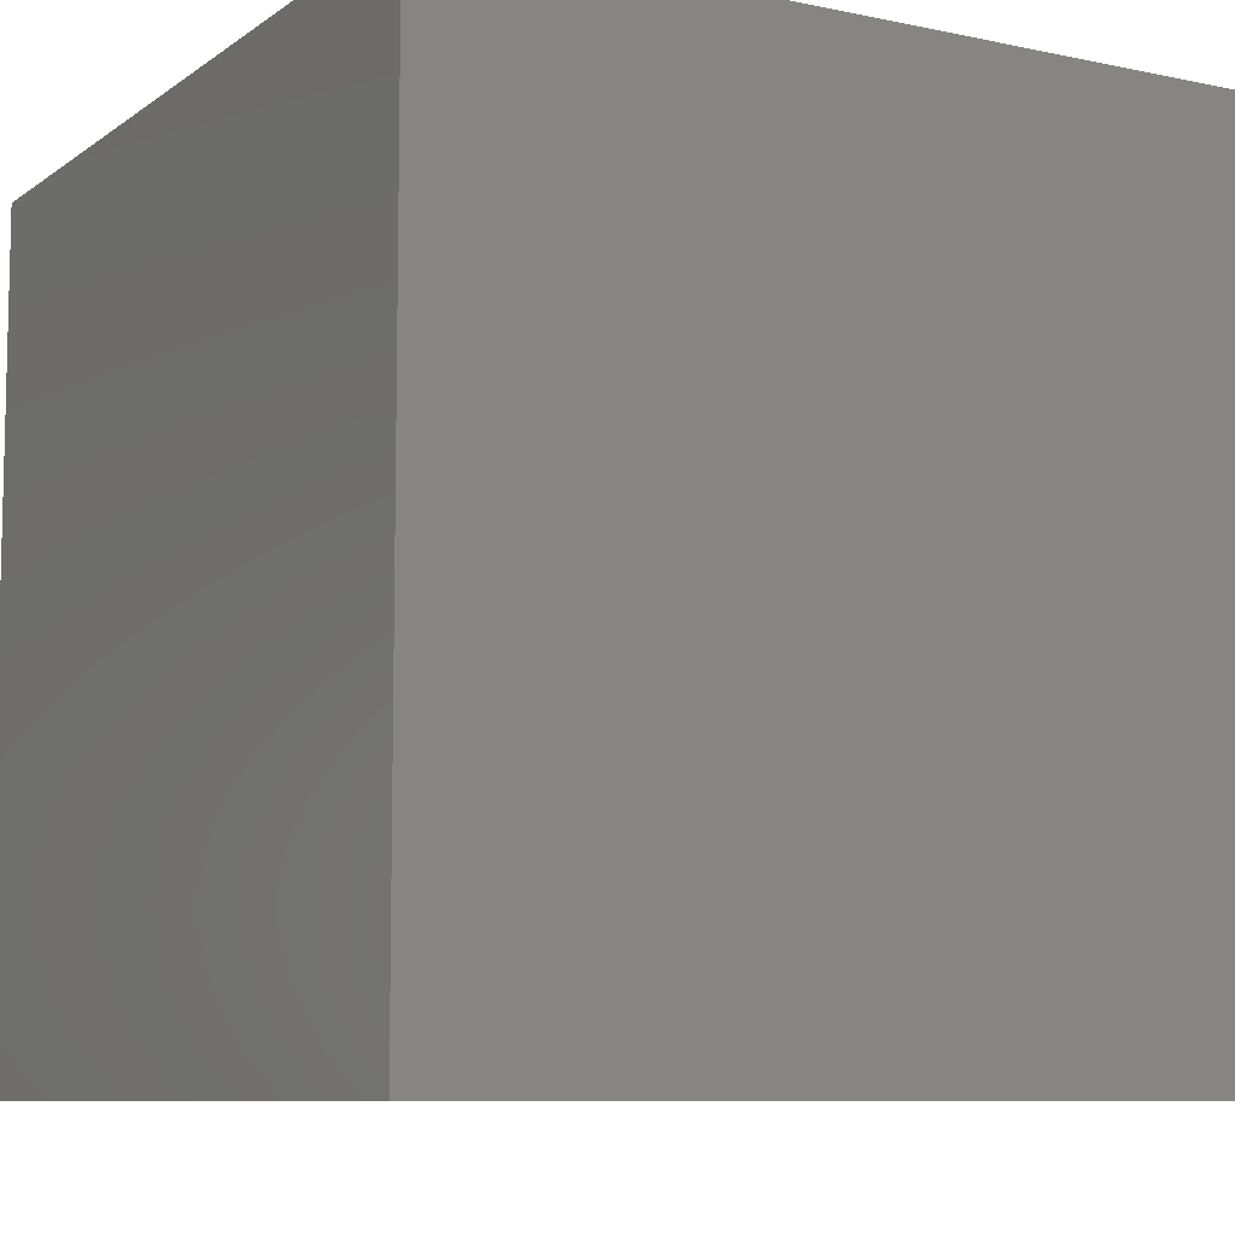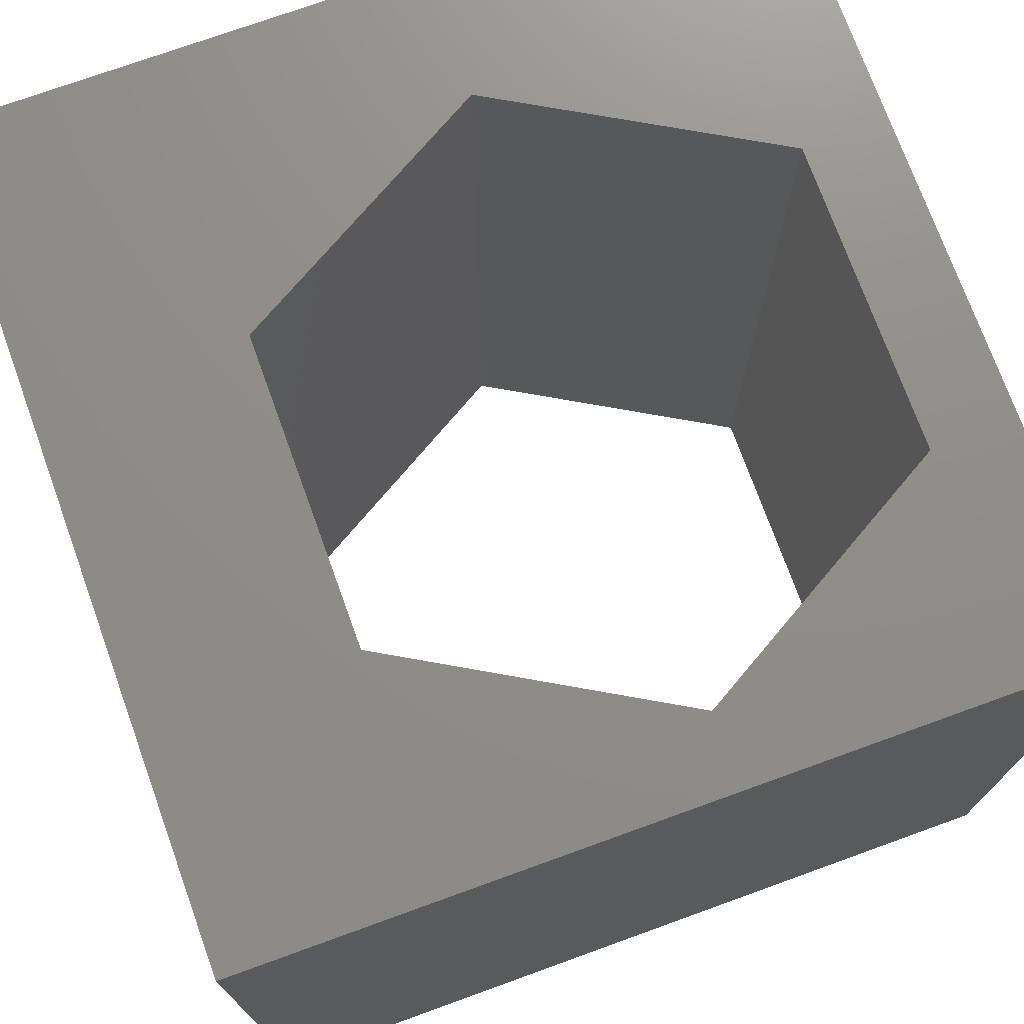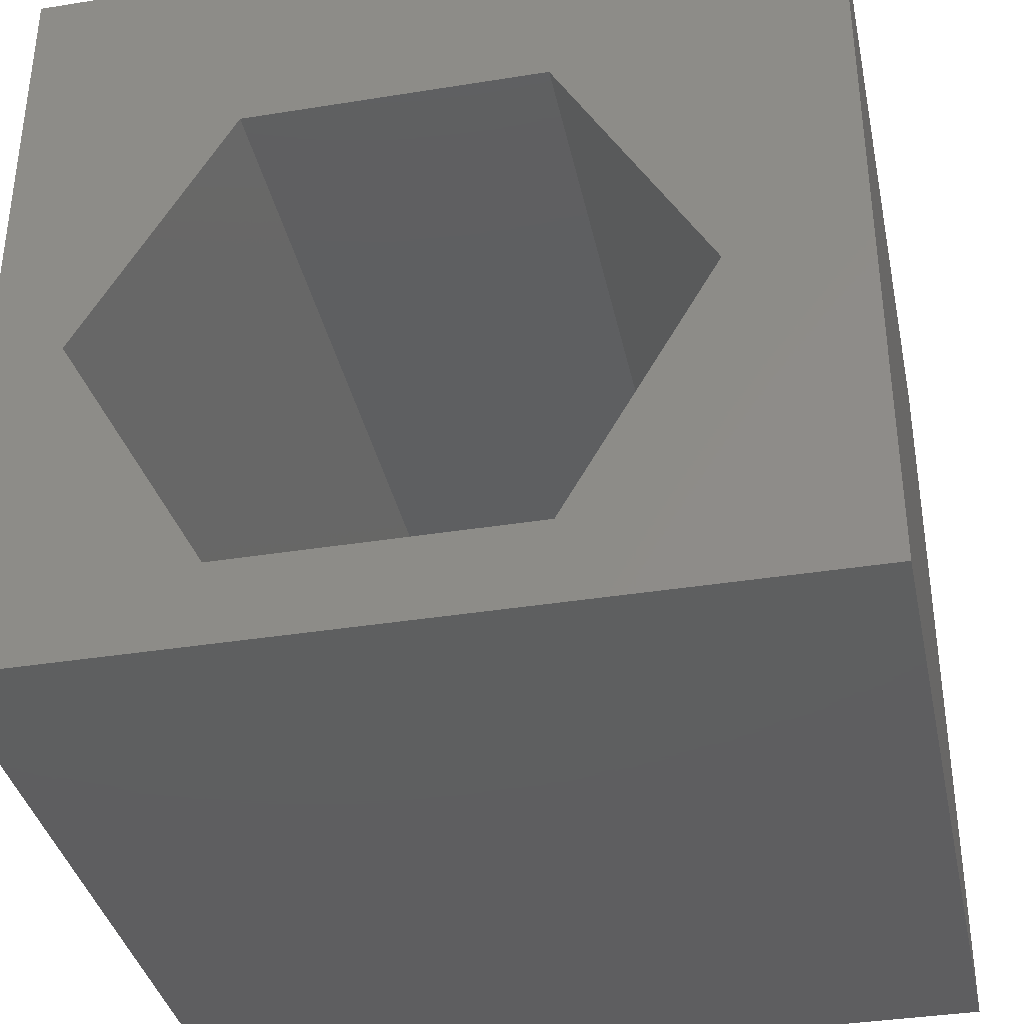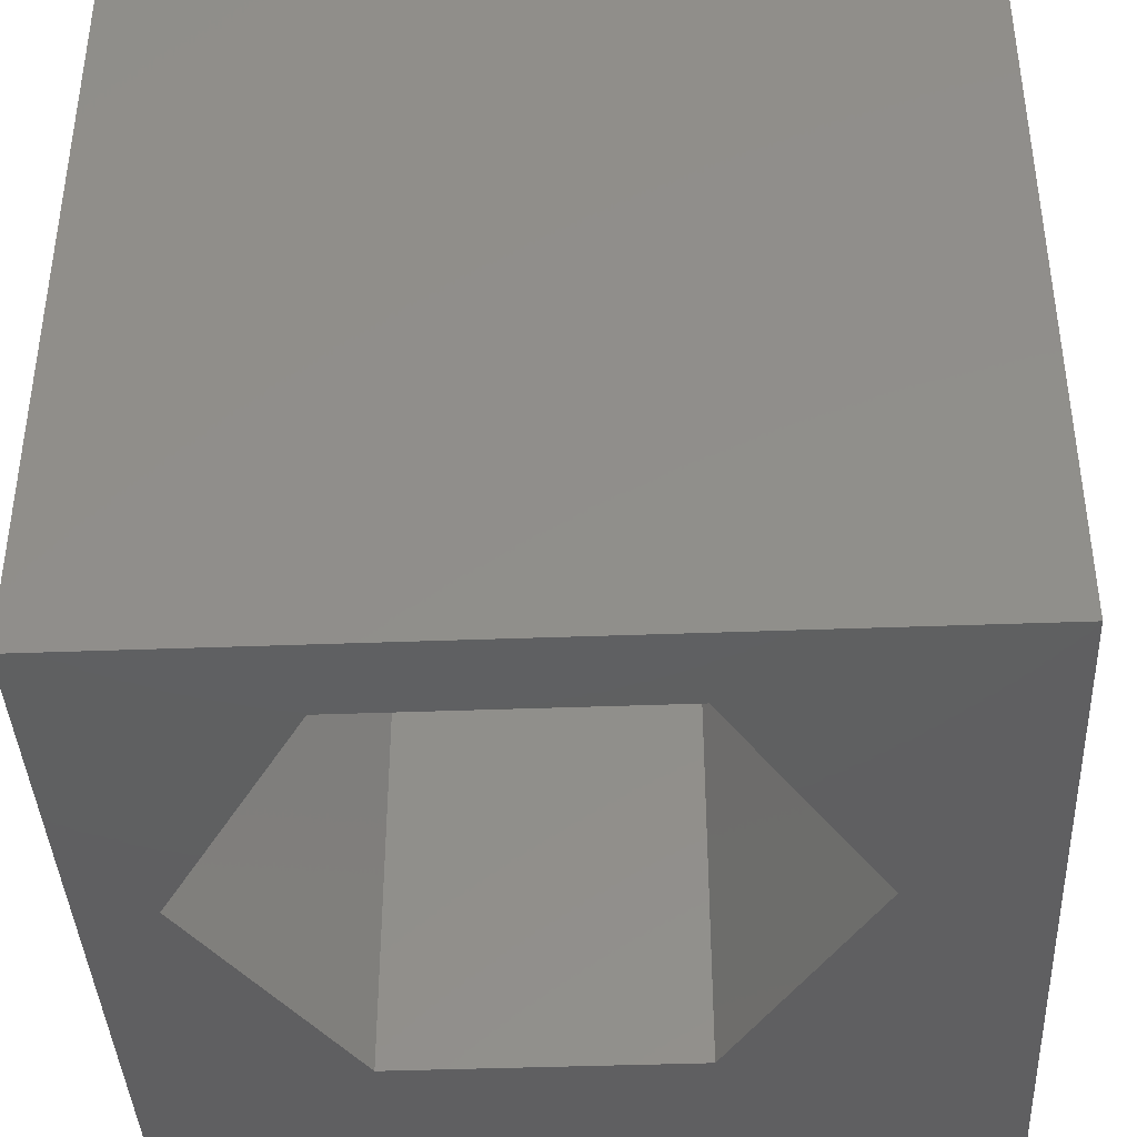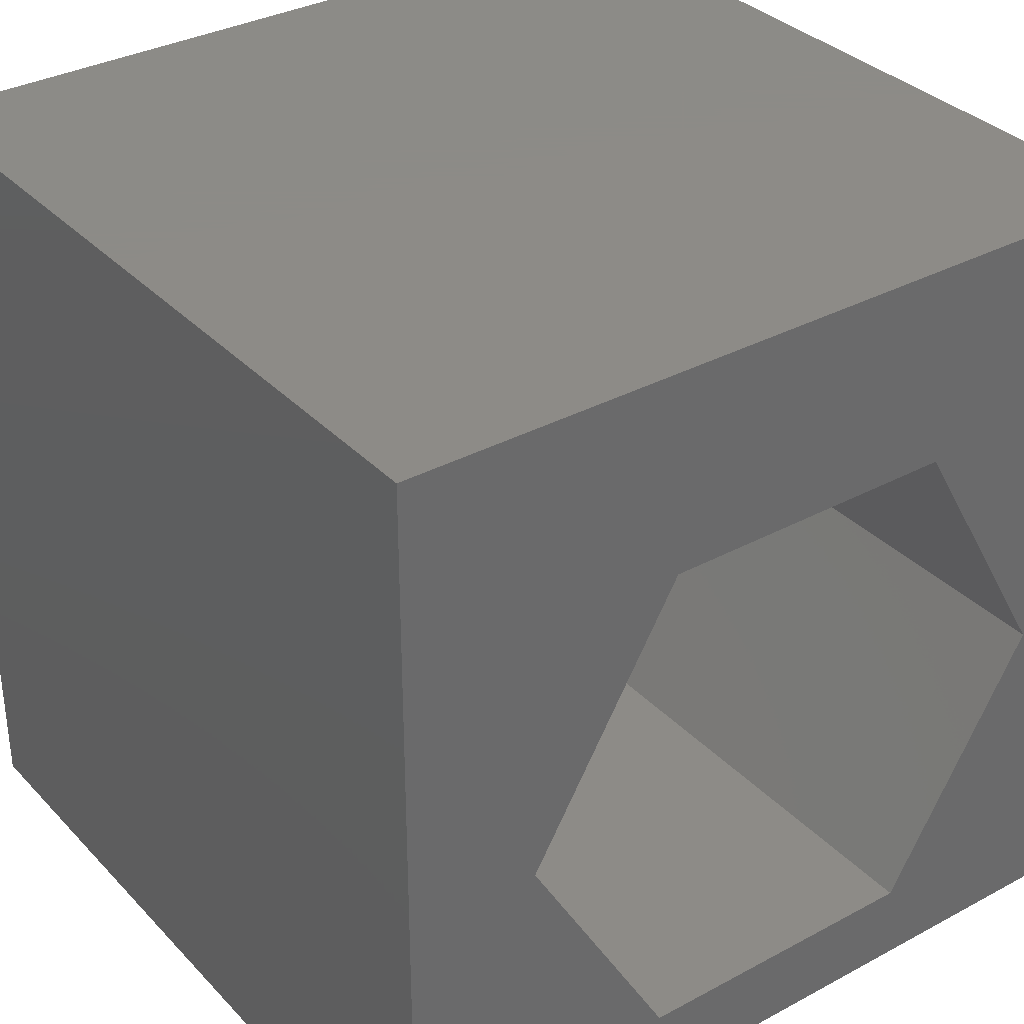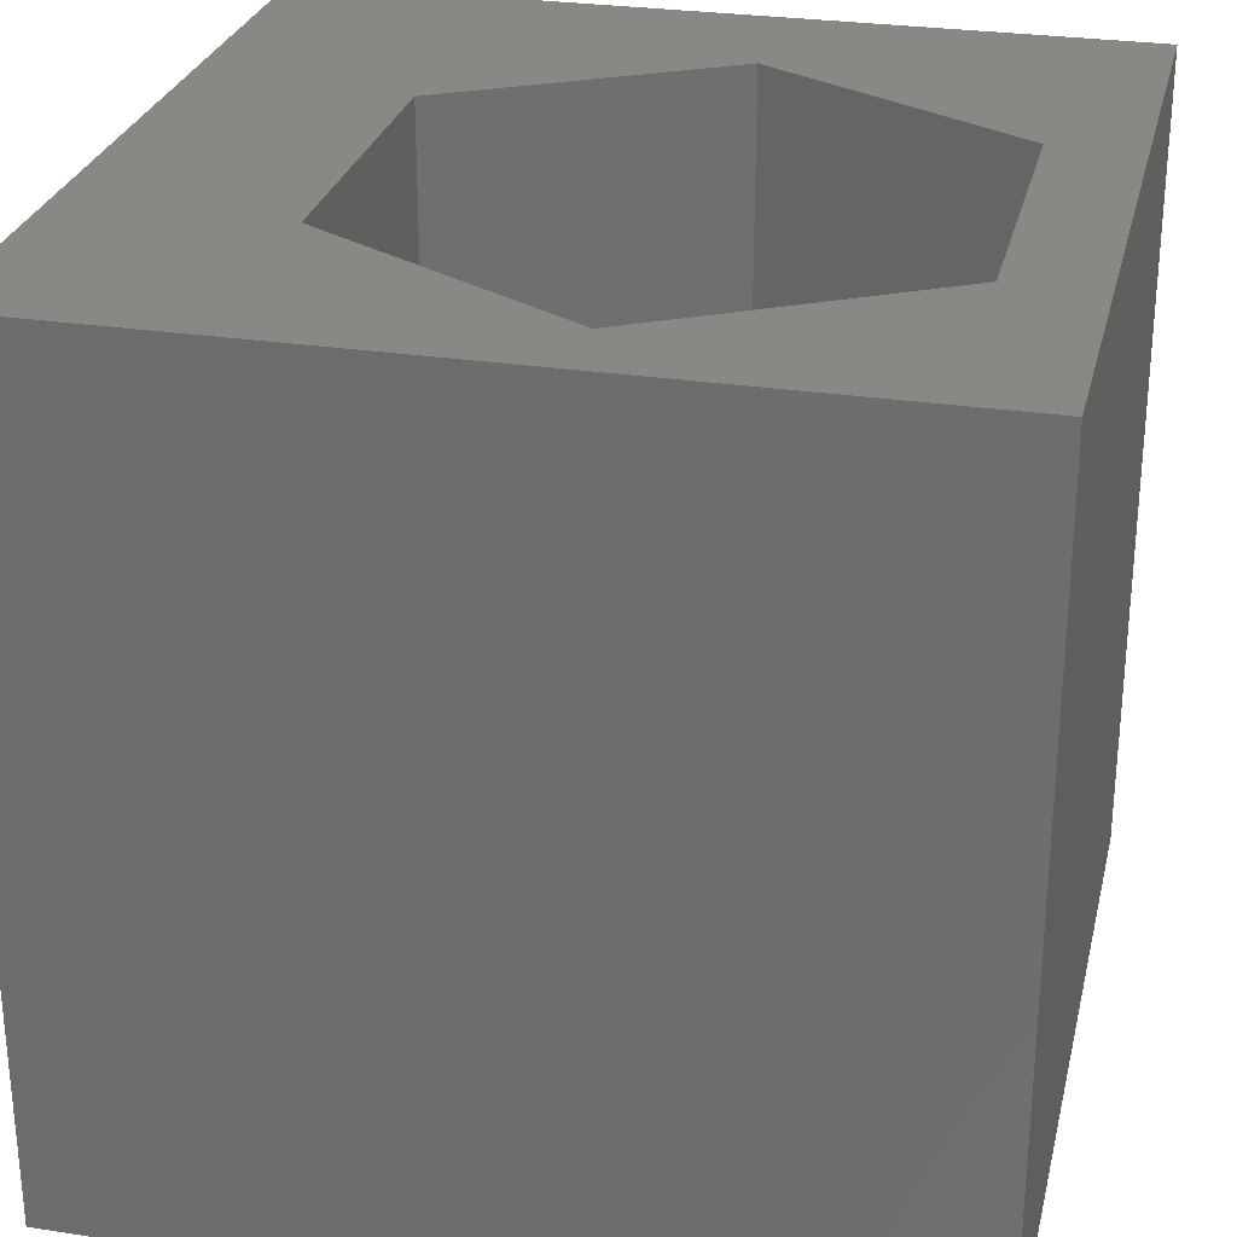
<metadata>
{"format":"stl","ext":"stl","renderer":"f3d","projection":"perspective","resolution":1024,"background":"white","views":[{"elev":-8.6,"azim":150.2,"up":"+Z"},{"elev":73.8,"azim":-109.9,"up":"+Z"},{"elev":-36.7,"azim":11.8,"up":"+Y"},{"elev":-40.0,"azim":2.7,"up":"+Z"},{"elev":33.8,"azim":143.8,"up":"+Y"},{"elev":27.8,"azim":-76.9,"up":"+Z"}]}
</metadata>
<code>
# stl→obj: 20 verts, 40 faces
v 0 10 10
v 0 10 0
v 0 0 10
v 0 0 0
v 10 10 10
v 8.347 4.268 10
v 10 0 10
v 6.484 1.041 10
v 2.758 1.041 10
v 0.8945 4.268 10
v 2.758 7.495 10
v 6.484 7.495 10
v 10 10 0
v 10 0 0
v 0.8945 4.268 0
v 2.758 1.041 0
v 6.484 1.041 0
v 8.347 4.268 0
v 6.484 7.495 0
v 2.758 7.495 0
f 1 2 3
f 3 2 4
f 5 6 7
f 7 6 8
f 7 8 3
f 8 9 3
f 3 9 10
f 3 10 1
f 1 10 11
f 1 11 5
f 5 11 12
f 5 12 6
f 13 5 14
f 14 5 7
f 15 4 2
f 15 16 4
f 4 16 17
f 4 17 14
f 14 17 18
f 14 18 13
f 13 18 19
f 13 19 2
f 2 19 20
f 2 20 15
f 5 13 1
f 1 13 2
f 14 7 4
f 4 7 3
f 15 20 10
f 10 20 11
f 20 19 11
f 11 19 12
f 19 18 12
f 12 18 6
f 18 17 6
f 6 17 8
f 17 16 8
f 8 16 9
f 16 15 9
f 9 15 10

</code>
